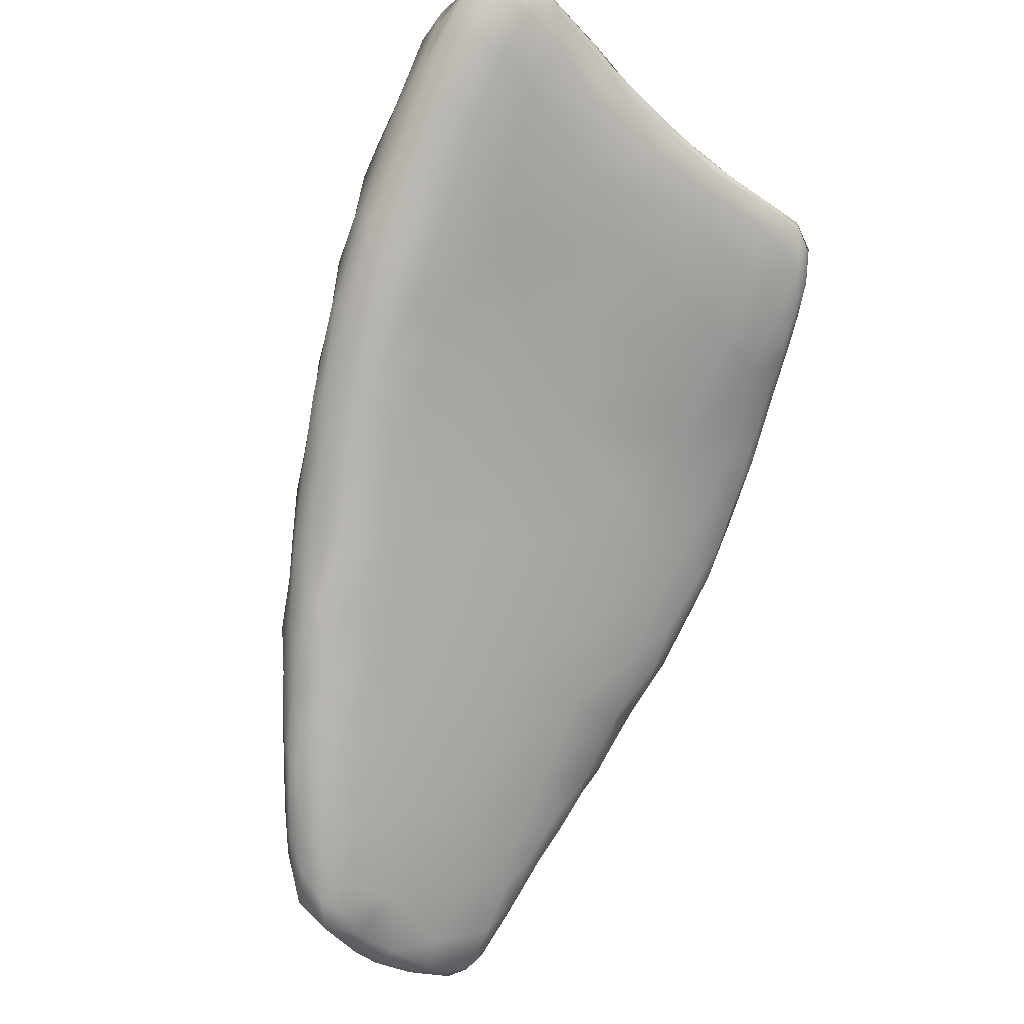
<metadata>
{"format":"obj","ext":"obj","renderer":"f3d","projection":"perspective","resolution":1024,"background":"white","views":[{"elev":-23.5,"azim":50.9,"up":"+Y"}]}
</metadata>
<code>
o 969
v 2.38 3.514 4.584
v 2.336 3.485 4.588
v 2.417 3.589 4.573
v 2.339 3.525 4.589
v 2.465 3.617 4.575
v 2.492 3.664 4.568
v 2.454 3.699 4.575
v 2.38 3.621 4.587
v 2.514 3.66 4.581
v 2.572 3.751 4.578
v 2.529 3.747 4.574
v 2.562 3.715 4.592
v 2.437 3.719 4.588
v 2.589 3.875 4.588
v 2.623 3.79 4.603
v 2.511 3.819 4.589
v 2.667 3.85 4.6
v 2.684 3.893 4.601
v 2.618 3.845 4.589
v 2.56 3.892 4.595
v 2.268 3.405 4.61
v 2.313 3.427 4.611
v 2.255 3.358 4.622
v 2.314 3.535 4.605
v 2.237 3.413 4.625
v 2.368 3.473 4.611
v 2.439 3.564 4.598
v 2.376 3.642 4.603
v 2.51 3.643 4.609
v 2.426 3.727 4.61
v 2.472 3.788 4.604
v 2.688 3.859 4.627
v 2.531 3.878 4.616
v 2.756 3.942 4.63
v 2.677 3.922 4.604
v 2.776 3.986 4.635
v 2.628 3.966 4.624
v 2.723 3.991 4.629
v 2.21 3.311 4.633
v 2.181 3.315 4.643
v 2.236 3.323 4.632
v 2.26 3.342 4.634
v 2.259 3.474 4.633
v 2.397 3.495 4.624
v 2.328 3.579 4.622
v 2.583 3.734 4.664
v 2.374 3.661 4.641
v 2.727 3.904 4.634
v 2.726 4.044 4.653
v 2.67 4.012 4.64
v 2.144 3.232 4.66
v 2.206 3.28 4.649
v 2.155 3.21 4.667
v 2.192 3.238 4.669
v 2.238 3.295 4.669
v 2.154 3.318 4.663
v 2.11 3.228 4.675
v 2.199 3.39 4.657
v 2.322 3.404 4.661
v 2.45 3.561 4.628
v 2.403 3.496 4.684
v 2.281 3.53 4.702
v 2.661 3.828 4.669
v 2.445 3.789 4.711
v 2.528 3.909 4.708
v 2.775 3.946 4.658
v 2.826 3.992 4.67
v 2.601 3.973 4.673
v 2.843 4.021 4.663
v 2.669 4.018 4.656
v 2.875 4.065 4.671
v 2.822 4.046 4.654
v 2.806 4.061 4.66
v 2.109 3.155 4.682
v 2.081 3.143 4.686
v 2.148 3.18 4.687
v 2.216 3.43 4.68
v 2.484 3.604 4.685
v 2.722 3.892 4.677
v 2.477 3.874 4.841
v 2.664 4.04 4.72
v 2.923 4.102 4.697
v 2.753 4.084 4.718
v 2.818 4.087 4.674
v 2.882 4.101 4.687
v 2.796 4.083 4.682
v 2.042 3.058 4.706
v 1.995 3.007 4.719
v 2.018 3.065 4.712
v 2.05 3.147 4.704
v 2.081 3.079 4.719
v 2.091 3.231 4.698
v 2.192 3.222 4.706
v 2.156 3.345 4.734
v 2.244 3.286 4.771
v 2.214 3.433 4.741
v 2.537 3.68 4.764
v 2.346 3.645 4.76
v 2.791 3.959 4.714
v 2.857 4.016 4.695
v 2.885 4.052 4.693
v 2.929 4.115 4.703
v 2.844 4.107 4.701
v 2.911 4.138 4.717
v 1.992 2.983 4.73
v 1.976 2.976 4.733
v 1.98 3.007 4.733
v 2.028 3.008 4.735
v 1.996 3.063 4.735
v 2.033 3.142 4.731
v 2.136 3.144 4.728
v 2.337 3.409 4.776
v 2.442 3.556 4.777
v 2.285 3.553 4.797
v 2.663 3.845 4.784
v 2.87 4.036 4.73
v 2.937 4.113 4.73
v 2.959 4.146 4.725
v 2.96 4.155 4.732
v 2.951 4.152 4.729
v 2.943 4.166 4.741
v 1.999 2.957 4.763
v 1.973 2.955 4.754
v 1.963 2.969 4.755
v 2.049 3.015 4.763
v 2.107 3.096 4.76
v 1.959 2.999 4.772
v 2.047 3.187 4.802
v 2.606 4.007 4.787
v 2.695 4.084 4.814
v 2.859 4.14 4.761
v 2.973 4.182 4.767
v 1.976 2.935 4.8
v 1.956 2.948 4.807
v 2.157 3.165 4.784
v 1.984 3.064 4.792
v 2.224 3.464 4.807
v 2.529 3.947 4.872
v 2.805 3.99 4.796
v 2.894 4.089 4.805
v 2.966 4.167 4.755
v 2.771 4.127 4.827
v 2.922 4.199 4.833
v 2.957 4.181 4.775
v 1.993 2.939 4.856
v 2.03 2.983 4.875
v 1.948 2.966 4.806
v 2.128 3.33 4.869
v 2.288 3.576 4.862
v 2.577 3.76 4.859
v 2.943 4.166 4.833
v 2.96 4.203 4.831
v 2.96 4.207 4.827
v 1.974 2.932 4.893
v 1.941 2.955 4.875
v 1.945 3 4.897
v 2.095 3.073 4.863
v 2.473 3.64 4.954
v 2.351 3.715 4.961
v 2.419 3.844 5.024
v 2.647 4.075 4.899
v 2.944 4.233 4.89
v 2.959 4.211 4.838
v 1.957 2.943 4.9
v 1.993 3.103 4.882
v 2.477 3.93 5.039
v 2.731 3.956 4.914
v 2.819 4.059 4.933
v 2.89 4.16 4.976
v 2.826 4.166 4.864
v 2.944 4.23 4.943
v 2.951 4.229 4.894
v 2.896 4.251 4.977
v 2.949 4.237 4.912
v 2.011 2.958 4.963
v 2.033 3.186 4.919
v 2.16 3.164 4.899
v 2.25 3.3 4.909
v 2.336 3.437 4.948
v 2.568 4.02 4.972
v 2.926 4.203 4.958
v 2.73 4.136 4.918
v 2.812 4.207 4.974
v 2.172 3.432 4.978
v 2.516 3.971 5.009
v 1.968 2.941 4.969
v 1.984 2.946 4.965
v 1.941 2.964 4.989
v 1.938 2.981 4.991
v 2.262 3.593 5.029
v 2.608 3.85 5.018
v 2.932 4.265 4.98
v 1.982 3.113 5.019
v 2.63 4.114 5.061
v 2.942 4.26 4.976
v 2.072 3.048 5.009
v 2.162 3.188 5.019
v 2.227 3.304 5.1
v 2.939 4.273 4.999
v 1.958 2.956 5.007
v 1.947 3.015 5.053
v 2.057 3.261 5.039
v 2.346 3.488 5.092
v 2.918 4.248 5.069
v 2.807 4.283 5.132
v 2.897 4.29 5.057
v 2.936 4.3 5.06
v 2.443 3.643 5.101
v 2.808 4.109 5.078
v 2.71 4.197 5.091
v 2.01 2.977 5.041
v 1.945 2.984 5.036
v 2.101 3.377 5.138
v 2.513 3.735 5.065
v 2.727 4.005 5.047
v 2.518 4.024 5.168
v 2.572 4.076 5.127
v 2.927 4.306 5.07
v 1.978 2.967 5.049
v 1.963 3.084 5.131
v 2.265 3.656 5.17
v 2.188 3.536 5.167
v 2.303 3.69 5.103
v 2.673 3.983 5.146
v 2.642 4.187 5.2
v 2.849 4.2 5.178
v 2.935 4.284 5.047
v 1.962 2.99 5.081
v 2.124 3.147 5.125
v 2.496 3.746 5.188
v 2.335 3.773 5.189
v 2.937 4.331 5.127
v 2.896 4.326 5.126
v 2.92 4.356 5.161
v 2.932 4.349 5.153
v 2.001 2.986 5.11
v 2.032 3.008 5.092
v 2.062 3.051 5.116
v 2.003 3.176 5.113
v 2.04 3.265 5.16
v 2.616 3.92 5.184
v 2.432 3.934 5.25
v 2.93 4.312 5.141
v 1.988 2.986 5.101
v 2.721 4.249 5.176
v 2.722 4.279 5.234
v 1.959 3.031 5.123
v 1.976 3.029 5.155
v 1.967 3.101 5.171
v 1.998 3.167 5.178
v 2.181 3.568 5.265
v 2.138 3.487 5.257
v 2.381 3.57 5.191
v 2.757 4.093 5.181
v 2.579 4.125 5.238
v 2.687 4.243 5.22
v 2.936 4.361 5.21
v 2.933 4.366 5.185
v 1.996 3.008 5.132
v 2.025 3.023 5.137
v 2.068 3.087 5.166
v 1.971 3.07 5.162
v 2.181 3.268 5.21
v 2.909 4.298 5.207
v 2.937 4.389 5.226
v 2.866 4.374 5.251
v 2.926 4.39 5.238
v 1.986 3.118 5.19
v 2.112 3.164 5.2
v 2.037 3.26 5.223
v 2.283 3.429 5.216
v 2.079 3.356 5.232
v 2.248 3.672 5.275
v 2.938 4.401 5.252
v 2.024 3.067 5.179
v 1.994 3.084 5.185
v 2.074 3.12 5.194
v 2.024 3.19 5.226
v 2.592 3.921 5.315
v 2.69 4.037 5.267
v 2.947 4.409 5.317
v 2.031 3.13 5.217
v 2.012 3.139 5.21
v 2.077 3.154 5.219
v 2.145 3.246 5.25
v 2.062 3.31 5.251
v 2.109 3.425 5.281
v 2.374 3.587 5.268
v 2.641 4.23 5.317
v 2.877 4.293 5.334
v 2.769 4.356 5.331
v 2.945 4.43 5.323
v 2.069 3.19 5.246
v 2.042 3.174 5.232
v 2.106 3.227 5.258
v 2.067 3.288 5.262
v 2.202 3.354 5.282
v 2.088 3.358 5.273
v 2.194 3.593 5.297
v 2.464 3.739 5.318
v 2.779 4.159 5.3
v 2.704 4.288 5.298
v 2.926 4.359 5.297
v 2.907 4.436 5.354
v 2.95 4.427 5.336
v 2.069 3.235 5.257
v 2.107 3.266 5.276
v 2.148 3.29 5.276
v 2.166 3.296 5.268
v 2.294 3.483 5.292
v 2.14 3.487 5.305
v 2.181 3.566 5.324
v 2.511 4.056 5.304
v 2.958 4.439 5.373
v 2.102 3.314 5.286
v 2.099 3.356 5.289
v 2.127 3.435 5.308
v 2.344 3.831 5.335
v 2.931 4.394 5.381
v 2.842 4.428 5.403
v 2.158 3.367 5.307
v 2.134 3.405 5.312
v 2.227 3.44 5.331
v 2.266 3.469 5.322
v 2.16 3.481 5.337
v 2.34 3.582 5.335
v 2.178 3.542 5.338
v 2.205 3.608 5.349
v 2.238 3.666 5.35
v 2.292 3.757 5.36
v 2.688 4.069 5.378
v 2.575 4.164 5.392
v 2.701 4.316 5.379
v 2.955 4.445 5.368
v 2.934 4.46 5.409
v 2.952 4.447 5.377
v 2.208 3.45 5.339
v 2.197 3.484 5.344
v 2.276 3.505 5.338
v 2.224 3.624 5.364
v 2.422 3.716 5.376
v 2.528 3.859 5.383
v 2.602 3.954 5.376
v 2.413 3.937 5.38
v 2.65 4.265 5.405
v 2.882 4.324 5.399
v 2.807 4.232 5.398
v 2.742 4.372 5.421
v 2.267 3.536 5.354
v 2.254 3.595 5.378
v 2.21 3.562 5.357
v 2.345 3.634 5.373
v 2.272 3.702 5.39
v 2.29 3.746 5.388
v 2.338 3.818 5.402
v 2.385 3.891 5.407
v 2.484 4.035 5.39
v 2.779 4.399 5.425
v 2.945 4.446 5.397
v 2.895 4.455 5.43
v 2.322 3.653 5.391
v 2.254 3.642 5.381
v 2.379 3.698 5.395
v 2.448 3.795 5.414
v 2.603 3.974 5.412
v 2.538 3.903 5.423
v 2.637 4.251 5.458
v 2.696 4.323 5.45
v 2.321 3.724 5.411
v 2.374 3.732 5.41
v 2.433 3.849 5.443
v 2.316 3.765 5.405
v 2.399 3.903 5.436
v 2.439 3.966 5.427
v 2.495 4.047 5.457
v 2.658 4.061 5.433
v 2.719 4.142 5.431
v 2.537 4.111 5.441
v 2.876 4.339 5.43
v 2.748 4.381 5.465
v 2.923 4.424 5.437
v 2.912 4.464 5.458
v 2.923 4.457 5.442
v 2.391 3.831 5.441
v 2.383 3.85 5.432
v 2.507 3.896 5.44
v 2.585 3.991 5.447
v 2.584 4.17 5.466
v 2.783 4.244 5.452
v 2.801 4.419 5.466
v 2.857 4.441 5.465
v 2.443 3.914 5.457
v 2.531 3.969 5.463
v 2.495 3.966 5.469
v 2.451 3.963 5.451
v 2.616 4.078 5.476
v 2.507 4.048 5.473
v 2.679 4.124 5.456
v 2.544 4.105 5.472
v 2.597 4.178 5.486
v 2.635 4.236 5.482
v 2.855 4.355 5.465
v 2.672 4.288 5.477
v 2.712 4.334 5.479
v 2.762 4.383 5.484
v 2.902 4.438 5.467
v 2.908 4.459 5.463
v 2.504 4.015 5.473
v 2.598 4.111 5.486
v 2.568 4.125 5.48
v 2.731 4.227 5.477
v 2.825 4.363 5.486
v 2.806 4.419 5.477
v 2.873 4.431 5.476
v 2.67 4.262 5.484
v 2.751 4.303 5.492
v 2.794 4.385 5.481
v 2.813 4.37 5.483
f 1 2 3
f 2 4 3
f 5 1 3
f 5 3 6
f 3 4 7
f 7 4 8
f 9 5 10
f 10 5 6
f 6 3 11
f 11 3 7
f 9 10 12
f 7 8 13
f 10 6 11
f 11 7 14
f 12 10 15
f 13 16 7
f 15 10 17
f 14 7 16
f 18 17 10
f 10 11 19
f 19 11 14
f 18 10 19
f 16 20 14
f 21 22 23
f 22 21 2
f 2 21 4
f 24 4 25
f 22 2 1
f 1 26 22
f 27 26 1
f 5 27 1
f 8 24 28
f 4 24 8
f 5 9 27
f 9 12 29
f 13 28 30
f 13 8 28
f 13 30 31
f 13 31 16
f 15 17 32
f 16 31 33
f 16 33 20
f 17 18 34
f 18 19 35
f 36 18 35
f 36 34 18
f 14 35 19
f 37 20 33
f 20 37 14
f 38 35 14
f 38 14 37
f 21 39 40
f 41 39 23
f 23 39 21
f 42 41 23
f 21 40 25
f 23 22 42
f 21 25 4
f 24 25 43
f 26 27 44
f 24 45 28
f 9 29 27
f 46 29 12
f 30 28 47
f 46 12 15
f 48 32 17
f 17 34 48
f 37 49 38
f 50 49 37
f 36 35 38
f 51 52 53
f 53 52 54
f 52 51 39
f 39 51 40
f 41 52 39
f 42 52 41
f 52 42 55
f 56 40 57
f 40 56 25
f 58 25 56
f 42 22 59
f 22 26 59
f 58 43 25
f 26 44 59
f 44 27 60
f 44 60 61
f 45 24 43
f 43 62 45
f 27 29 60
f 45 62 47
f 28 45 47
f 63 46 15
f 64 31 30
f 32 63 15
f 64 33 31
f 33 64 65
f 66 48 34
f 66 34 67
f 33 65 68
f 33 68 37
f 67 34 69
f 69 34 36
f 37 68 70
f 50 37 70
f 71 69 36
f 71 36 72
f 38 72 36
f 49 50 70
f 72 38 73
f 73 38 49
f 74 75 51
f 76 74 53
f 53 74 51
f 54 76 53
f 51 75 57
f 51 57 40
f 54 52 55
f 42 59 55
f 77 43 58
f 62 43 77
f 60 29 78
f 78 29 46
f 64 30 47
f 79 63 32
f 48 79 32
f 65 64 80
f 48 66 79
f 81 70 68
f 82 69 71
f 49 70 83
f 49 84 73
f 73 85 72
f 71 72 85
f 49 83 86
f 84 49 86
f 85 73 84
f 87 88 89
f 87 89 75
f 75 89 90
f 87 75 74
f 74 91 87
f 74 76 91
f 75 90 57
f 57 90 92
f 56 57 92
f 93 54 55
f 94 56 92
f 55 59 95
f 56 94 58
f 58 94 77
f 44 61 59
f 62 77 96
f 60 78 61
f 78 46 97
f 47 62 98
f 47 98 64
f 66 99 79
f 67 99 66
f 99 67 100
f 67 101 100
f 69 101 67
f 69 82 101
f 83 70 81
f 82 71 102
f 85 102 71
f 84 86 103
f 103 85 84
f 104 85 103
f 105 106 88
f 88 106 107
f 107 89 88
f 108 105 87
f 87 105 88
f 91 108 87
f 109 89 107
f 90 89 109
f 90 109 110
f 91 76 111
f 110 92 90
f 76 93 111
f 54 93 76
f 55 95 93
f 59 61 112
f 61 78 113
f 62 114 98
f 115 46 63
f 116 100 101
f 101 117 116
f 82 117 101
f 82 102 118
f 119 117 82
f 118 119 82
f 86 83 103
f 118 102 120
f 85 120 102
f 85 104 120
f 120 104 121
f 122 123 105
f 123 124 106
f 105 123 106
f 105 108 122
f 122 108 125
f 107 106 124
f 108 91 125
f 125 91 126
f 109 107 127
f 91 111 126
f 92 110 128
f 128 94 92
f 95 59 112
f 96 77 94
f 61 113 112
f 46 115 97
f 63 79 115
f 129 68 65
f 100 116 99
f 81 68 129
f 81 129 130
f 103 83 131
f 104 131 121
f 104 103 131
f 132 119 118
f 132 118 120
f 123 133 134
f 123 122 133
f 123 134 124
f 124 127 107
f 111 135 126
f 136 110 109
f 135 111 93
f 135 93 95
f 137 62 96
f 114 62 137
f 78 97 113
f 138 65 80
f 79 99 115
f 139 99 116
f 81 130 83
f 116 117 140
f 117 119 141
f 83 142 131
f 121 131 143
f 119 132 141
f 121 144 120
f 143 144 121
f 120 144 132
f 133 122 145
f 146 145 122
f 124 134 147
f 146 122 125
f 147 127 124
f 127 136 109
f 128 110 136
f 128 148 94
f 149 98 114
f 115 150 97
f 138 129 65
f 116 140 139
f 142 83 130
f 117 151 140
f 117 141 151
f 152 141 132
f 144 143 153
f 153 132 144
f 154 133 145
f 155 147 134
f 156 127 147
f 125 126 157
f 127 156 136
f 135 157 126
f 94 148 137
f 137 96 94
f 97 158 113
f 159 64 98
f 160 64 159
f 139 115 99
f 161 130 129
f 152 151 141
f 153 143 162
f 163 132 153
f 133 164 134
f 133 154 164
f 155 156 147
f 136 165 128
f 64 160 80
f 166 138 80
f 115 139 167
f 140 168 139
f 140 169 168
f 151 169 140
f 170 131 142
f 151 152 171
f 171 152 172
f 162 143 173
f 132 163 152
f 153 162 174
f 153 174 163
f 134 164 155
f 175 145 146
f 146 125 157
f 165 176 128
f 95 177 135
f 178 177 95
f 176 148 128
f 95 112 178
f 179 112 113
f 158 179 113
f 114 137 149
f 98 149 159
f 138 180 129
f 129 180 161
f 151 181 169
f 142 182 170
f 171 181 151
f 143 131 170
f 143 170 183
f 172 152 163
f 143 183 173
f 165 136 156
f 112 179 178
f 137 184 149
f 97 150 158
f 166 80 160
f 166 185 138
f 138 185 180
f 142 130 182
f 130 161 182
f 172 163 174
f 164 154 186
f 187 154 145
f 188 155 164
f 145 175 187
f 155 189 156
f 157 135 177
f 190 159 149
f 191 150 115
f 162 173 192
f 174 162 192
f 154 187 186
f 188 189 155
f 193 165 156
f 190 149 184
f 194 161 180
f 171 172 195
f 172 174 195
f 157 196 146
f 196 157 177
f 165 193 176
f 177 178 197
f 178 179 198
f 184 137 148
f 150 191 158
f 115 167 191
f 199 174 192
f 199 195 174
f 164 200 188
f 186 200 164
f 189 201 156
f 156 201 193
f 148 176 202
f 202 184 148
f 203 179 158
f 169 181 204
f 170 182 183
f 173 183 205
f 173 205 206
f 207 195 199
f 196 175 146
f 203 198 179
f 208 203 158
f 167 139 168
f 209 168 169
f 182 194 210
f 182 161 194
f 173 206 192
f 211 187 175
f 188 212 189
f 189 212 201
f 202 176 193
f 178 198 197
f 184 202 213
f 191 214 158
f 191 167 215
f 167 168 215
f 216 180 185
f 180 217 194
f 192 206 218
f 199 192 218
f 219 200 186
f 187 219 186
f 187 211 219
f 193 201 220
f 177 197 196
f 221 190 222
f 190 223 159
f 208 158 214
f 224 191 215
f 210 194 225
f 226 169 204
f 204 181 171
f 195 227 171
f 227 204 171
f 227 195 207
f 207 199 218
f 188 200 228
f 219 228 200
f 211 175 196
f 228 212 188
f 197 198 229
f 184 213 222
f 222 190 184
f 191 230 214
f 159 223 231
f 159 231 160
f 185 166 216
f 216 217 180
f 215 168 209
f 226 209 169
f 183 182 210
f 183 210 205
f 207 232 227
f 218 206 233
f 218 233 234
f 235 218 234
f 207 218 235
f 211 236 219
f 211 237 236
f 211 196 237
f 229 238 196
f 220 239 193
f 239 202 193
f 239 240 202
f 213 202 240
f 241 230 191
f 231 242 160
f 243 227 232
f 206 205 233
f 232 207 235
f 244 228 219
f 219 236 244
f 201 212 228
f 196 238 237
f 196 197 229
f 221 223 190
f 242 166 160
f 205 210 245
f 205 245 246
f 227 243 204
f 228 247 201
f 228 248 247
f 201 247 220
f 220 249 250
f 239 220 250
f 251 222 252
f 253 203 208
f 230 208 214
f 191 224 241
f 215 209 254
f 217 255 194
f 194 255 225
f 225 256 210
f 243 232 257
f 235 258 232
f 259 228 244
f 236 259 244
f 236 260 259
f 237 260 236
f 259 248 228
f 237 238 260
f 260 238 261
f 247 262 220
f 220 262 249
f 238 229 261
f 263 229 198
f 213 252 222
f 208 230 253
f 231 223 221
f 224 215 254
f 254 209 226
f 245 210 256
f 264 204 243
f 232 258 257
f 258 235 265
f 234 266 267
f 235 234 267
f 265 235 267
f 248 262 247
f 262 268 249
f 261 229 269
f 249 268 250
f 239 250 240
f 250 270 240
f 198 271 263
f 240 272 213
f 198 203 271
f 272 252 213
f 221 222 273
f 226 204 264
f 234 233 266
f 258 265 274
f 258 274 257
f 248 259 275
f 259 260 275
f 276 248 275
f 260 261 275
f 248 276 262
f 261 277 275
f 276 268 262
f 277 261 269
f 268 278 250
f 263 269 229
f 240 270 272
f 203 253 271
f 241 279 230
f 224 280 241
f 280 224 254
f 245 256 246
f 233 205 266
f 257 274 281
f 275 282 276
f 276 283 268
f 283 276 282
f 284 282 275
f 284 275 277
f 283 278 268
f 269 284 277
f 269 285 284
f 269 263 285
f 278 270 250
f 270 286 272
f 272 287 252
f 273 222 251
f 230 288 253
f 217 216 255
f 289 225 255
f 264 290 226
f 205 246 291
f 243 257 264
f 265 267 292
f 274 265 292
f 282 284 293
f 282 294 283
f 293 294 282
f 284 295 293
f 283 294 278
f 285 295 284
f 278 296 270
f 285 263 297
f 296 286 270
f 271 297 263
f 286 298 272
f 288 271 253
f 299 251 252
f 230 300 288
f 273 231 221
f 166 242 216
f 254 226 301
f 225 289 256
f 302 246 256
f 264 257 303
f 267 266 304
f 305 274 292
f 305 281 274
f 294 293 306
f 295 307 293
f 307 306 293
f 306 296 278
f 294 306 278
f 308 307 295
f 285 308 295
f 285 297 309
f 296 298 286
f 310 297 271
f 298 287 272
f 287 311 252
f 310 271 288
f 312 299 252
f 299 273 251
f 279 300 230
f 279 241 280
f 313 216 242
f 254 301 280
f 255 216 313
f 301 226 290
f 302 256 289
f 246 302 291
f 303 257 281
f 205 291 266
f 281 305 314
f 267 304 292
f 306 315 296
f 285 309 308
f 307 315 306
f 315 316 296
f 296 316 298
f 298 316 317
f 298 317 287
f 287 317 311
f 311 312 252
f 318 231 273
f 318 242 231
f 264 303 290
f 319 303 281
f 281 314 319
f 266 291 320
f 266 320 304
f 307 308 321
f 307 321 315
f 308 309 297
f 321 308 297
f 317 316 322
f 322 316 315
f 321 322 315
f 321 297 323
f 324 323 297
f 310 324 297
f 325 317 322
f 324 310 326
f 311 327 312
f 326 310 288
f 312 328 329
f 299 312 329
f 326 288 300
f 273 299 329
f 330 273 329
f 318 273 330
f 331 279 280
f 280 301 331
f 289 255 332
f 333 291 302
f 292 334 305
f 305 334 314
f 292 304 335
f 336 292 335
f 334 292 336
f 321 323 337
f 321 338 322
f 337 338 321
f 322 338 325
f 324 339 323
f 325 327 317
f 324 326 339
f 317 327 311
f 327 328 312
f 328 340 329
f 300 341 326
f 279 342 300
f 279 343 342
f 318 344 242
f 343 279 331
f 255 313 332
f 332 345 289
f 346 347 290
f 289 345 333
f 302 289 333
f 348 291 333
f 337 323 349
f 349 323 339
f 349 338 337
f 349 350 338
f 338 351 325
f 351 327 325
f 350 351 338
f 339 326 349
f 351 340 327
f 326 352 349
f 327 340 328
f 326 341 352
f 353 329 340
f 354 330 329
f 342 341 300
f 355 330 354
f 355 318 330
f 318 355 356
f 318 356 344
f 242 357 313
f 347 301 290
f 290 319 346
f 303 319 290
f 291 348 358
f 320 291 358
f 314 334 359
f 304 320 360
f 360 335 304
f 349 361 350
f 351 362 340
f 350 362 351
f 349 352 361
f 352 363 361
f 362 353 340
f 352 341 363
f 341 364 363
f 353 354 329
f 364 341 342
f 342 365 366
f 343 365 342
f 242 344 357
f 357 332 313
f 347 331 301
f 332 367 345
f 333 345 368
f 333 368 348
f 319 314 359
f 336 359 334
f 335 359 336
f 350 369 362
f 361 369 350
f 370 369 361
f 361 363 370
f 369 353 362
f 370 371 369
f 372 353 369
f 363 364 370
f 353 372 354
f 372 355 354
f 342 366 364
f 355 373 356
f 356 374 344
f 357 344 374
f 343 331 365
f 374 375 357
f 376 365 331
f 377 376 331
f 357 378 332
f 331 347 377
f 345 367 368
f 379 346 319
f 380 348 368
f 319 381 379
f 359 381 319
f 360 382 335
f 383 359 335
f 371 384 369
f 369 385 372
f 384 385 369
f 364 371 370
f 355 372 385
f 371 364 386
f 364 366 386
f 373 355 385
f 366 387 386
f 365 387 366
f 373 374 356
f 387 365 376
f 357 375 378
f 388 332 378
f 347 389 377
f 332 388 367
f 389 347 379
f 346 379 347
f 380 358 348
f 390 358 380
f 320 358 390
f 381 359 383
f 320 391 360
f 360 391 382
f 383 335 382
f 392 385 384
f 371 392 384
f 393 394 371
f 394 392 371
f 371 386 393
f 385 395 373
f 392 395 385
f 386 387 393
f 373 395 374
f 393 387 396
f 375 374 395
f 395 397 375
f 396 387 398
f 387 376 398
f 399 375 397
f 376 377 398
f 375 399 378
f 378 399 388
f 399 400 388
f 398 377 389
f 401 388 400
f 367 388 401
f 389 379 402
f 368 367 403
f 404 368 403
f 404 380 368
f 405 380 404
f 402 379 381
f 405 390 380
f 406 402 381
f 381 383 406
f 320 390 391
f 406 383 407
f 383 382 407
f 392 408 395
f 394 408 392
f 393 409 394
f 393 396 409
f 408 397 395
f 409 408 394
f 410 397 408
f 409 410 408
f 396 398 411
f 410 399 397
f 396 411 409
f 399 410 400
f 398 389 411
f 401 403 367
f 389 402 411
f 411 402 412
f 405 413 390
f 414 412 406
f 402 406 412
f 407 414 406
f 390 413 391
f 391 414 382
f 414 407 382
f 410 415 400
f 415 401 400
f 409 415 410
f 411 416 409
f 416 415 409
f 403 401 415
f 411 412 416
f 403 415 404
f 404 415 405
f 417 405 415
f 416 417 415
f 418 417 416
f 416 412 418
f 413 405 417
f 412 414 418
f 418 414 417
f 417 391 413
f 414 391 417

</code>
